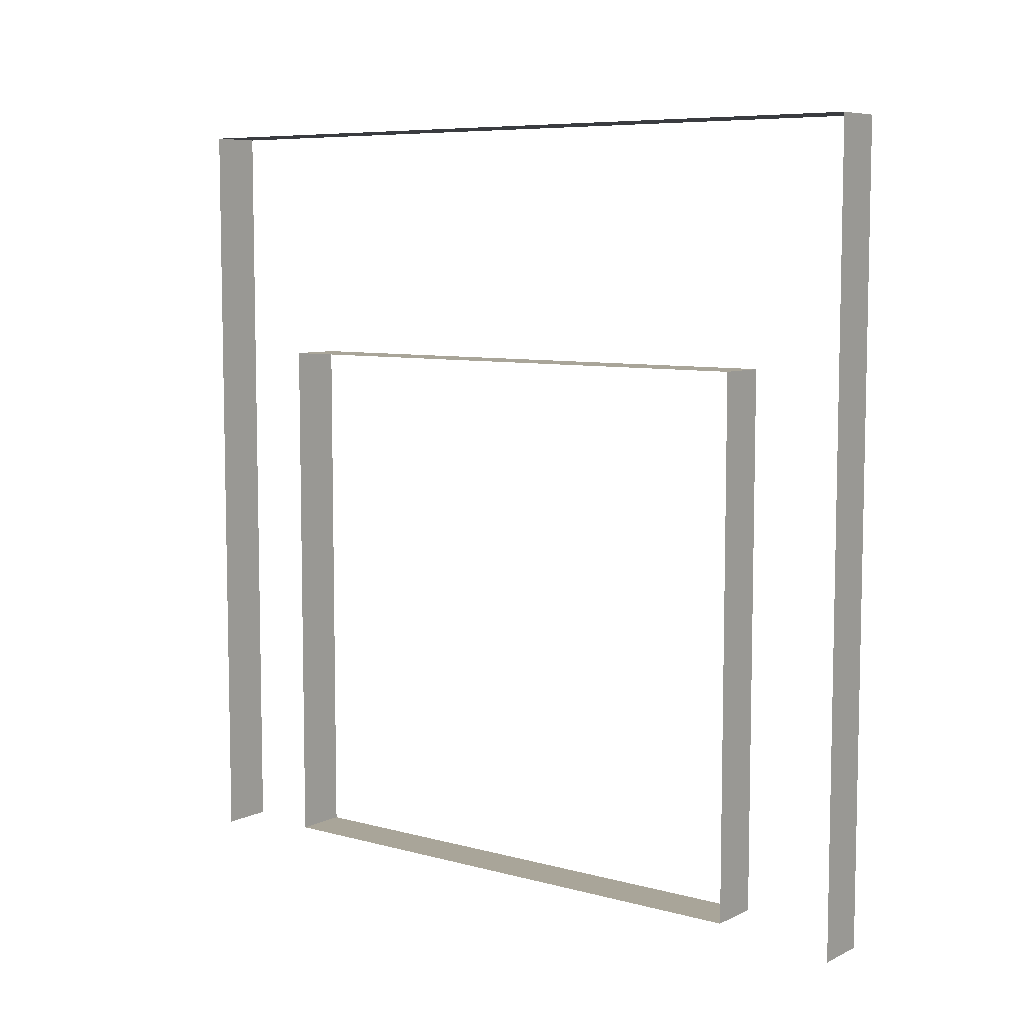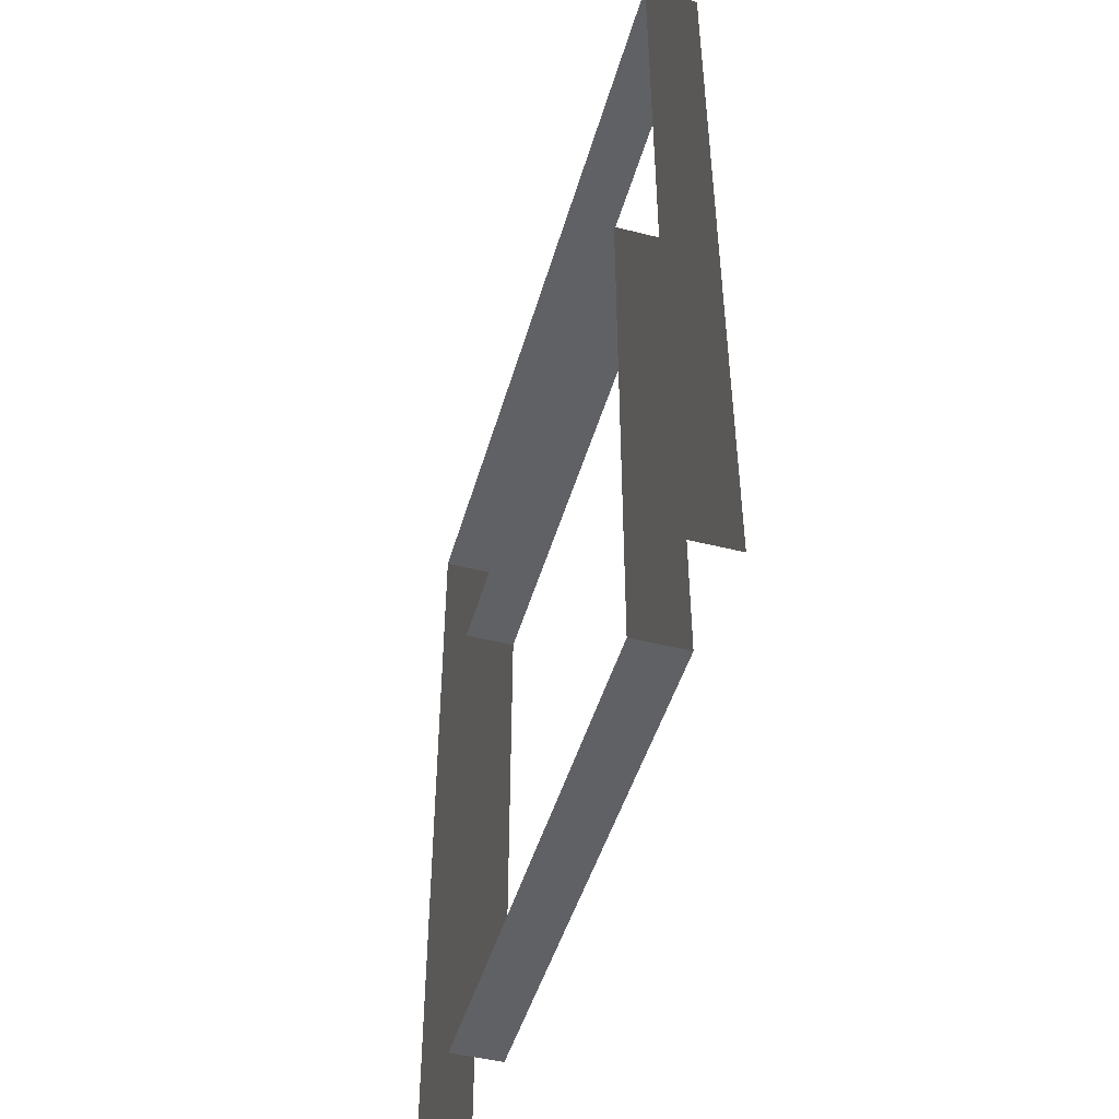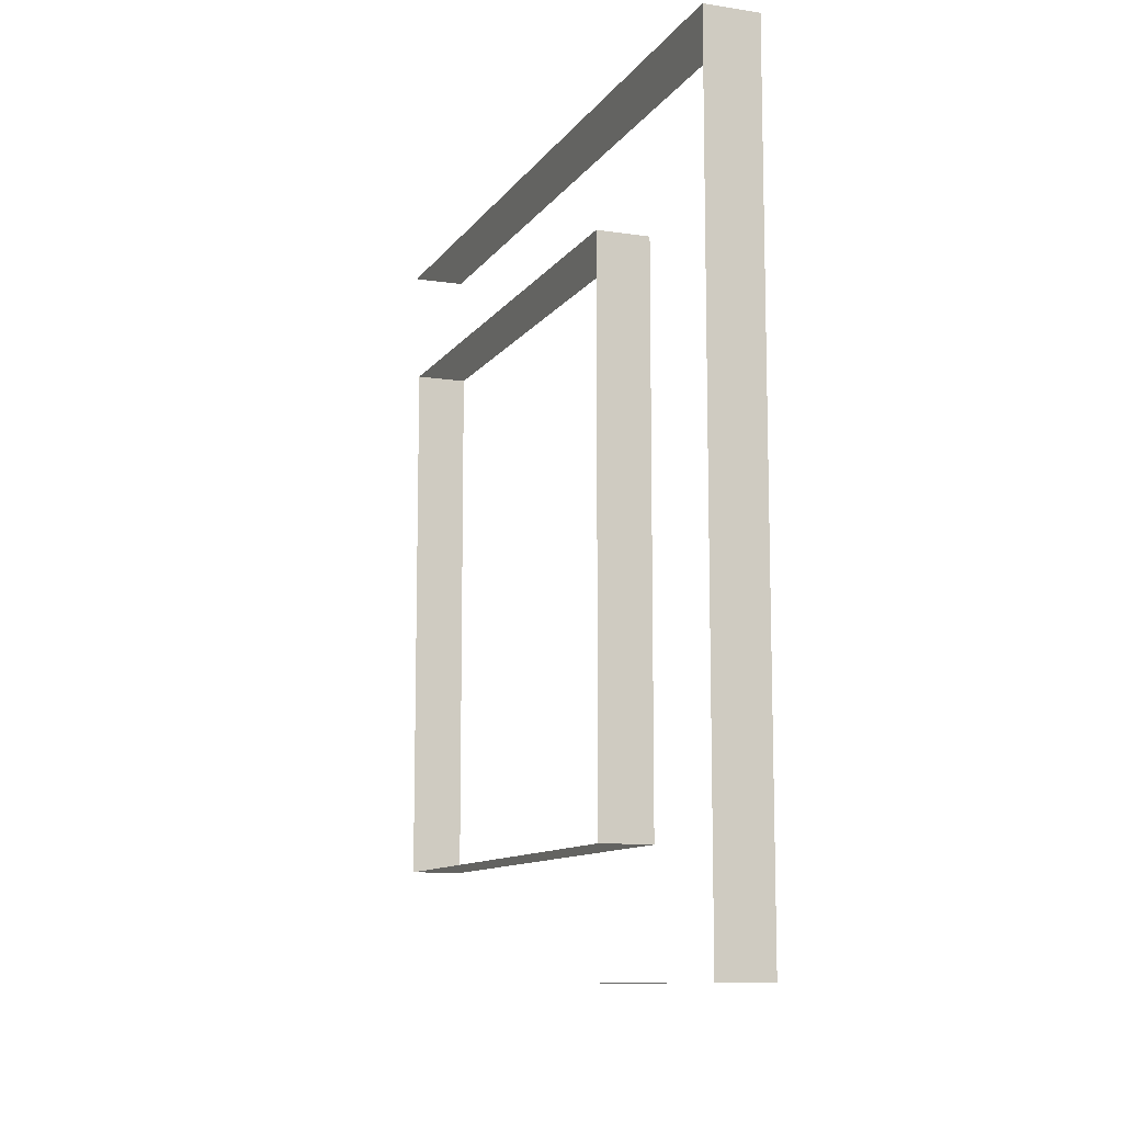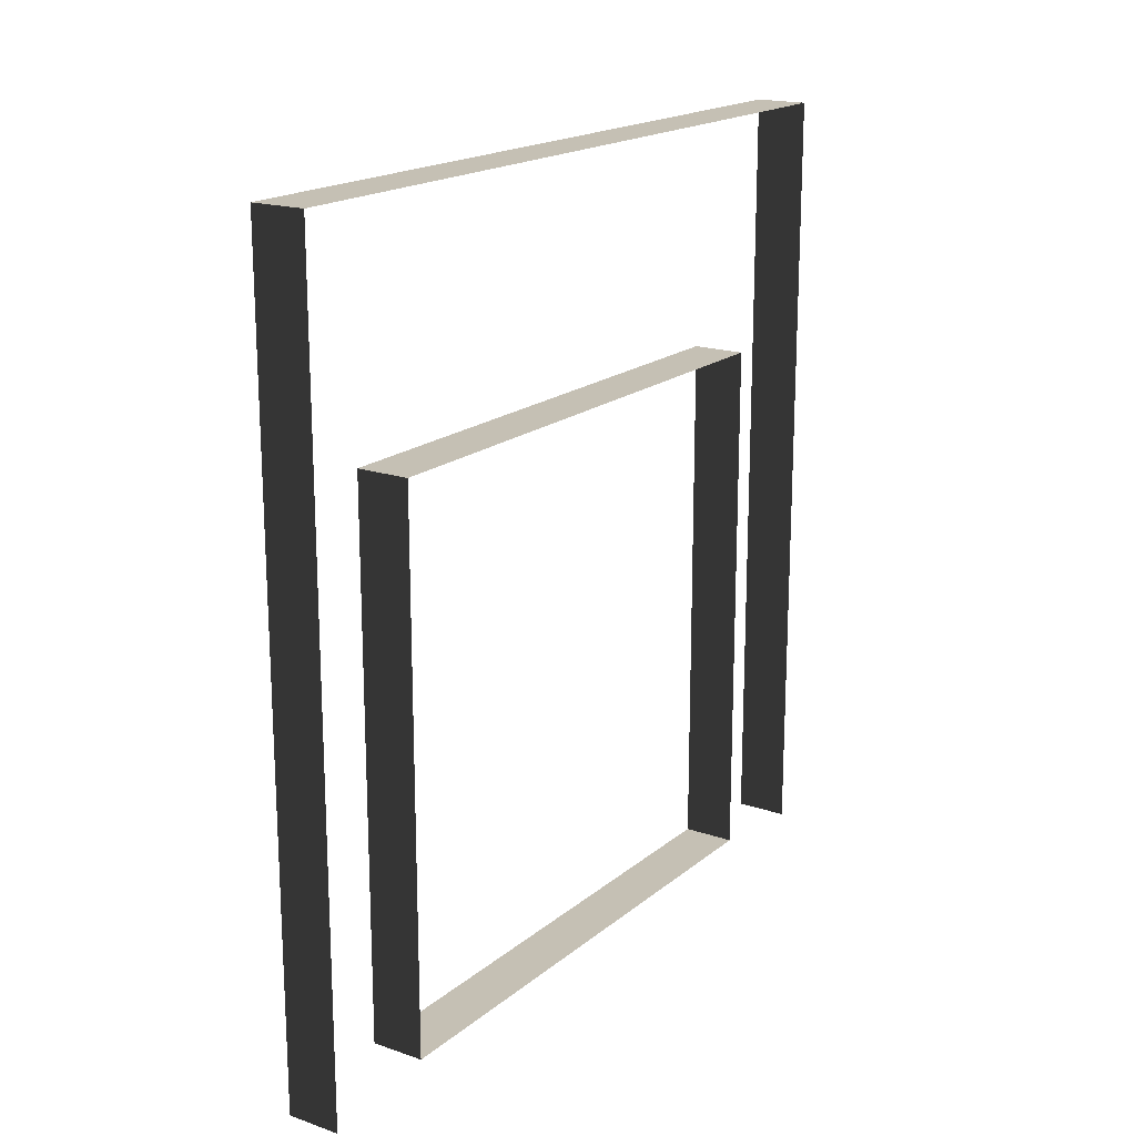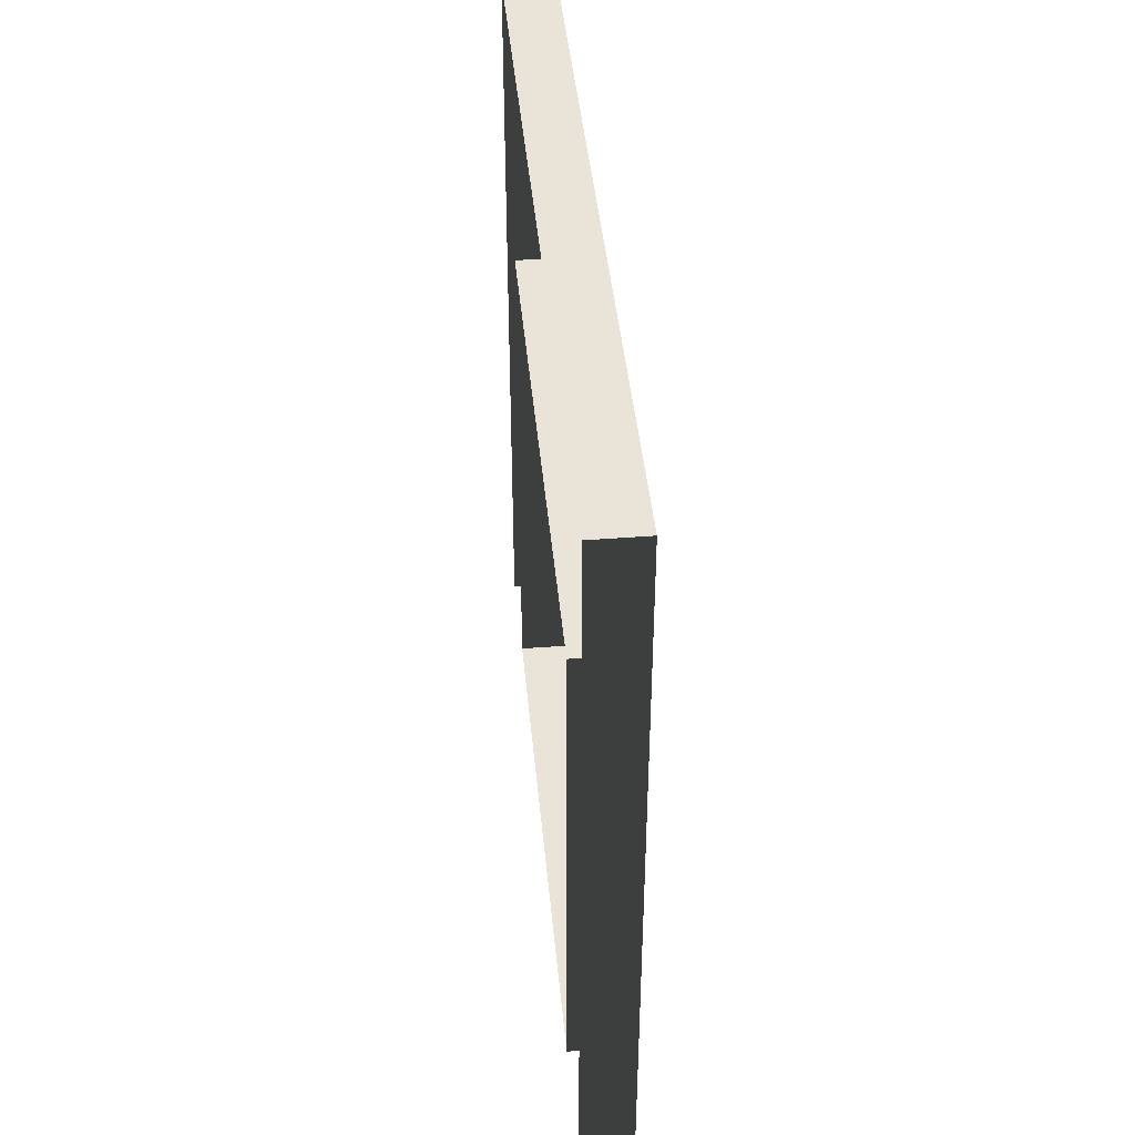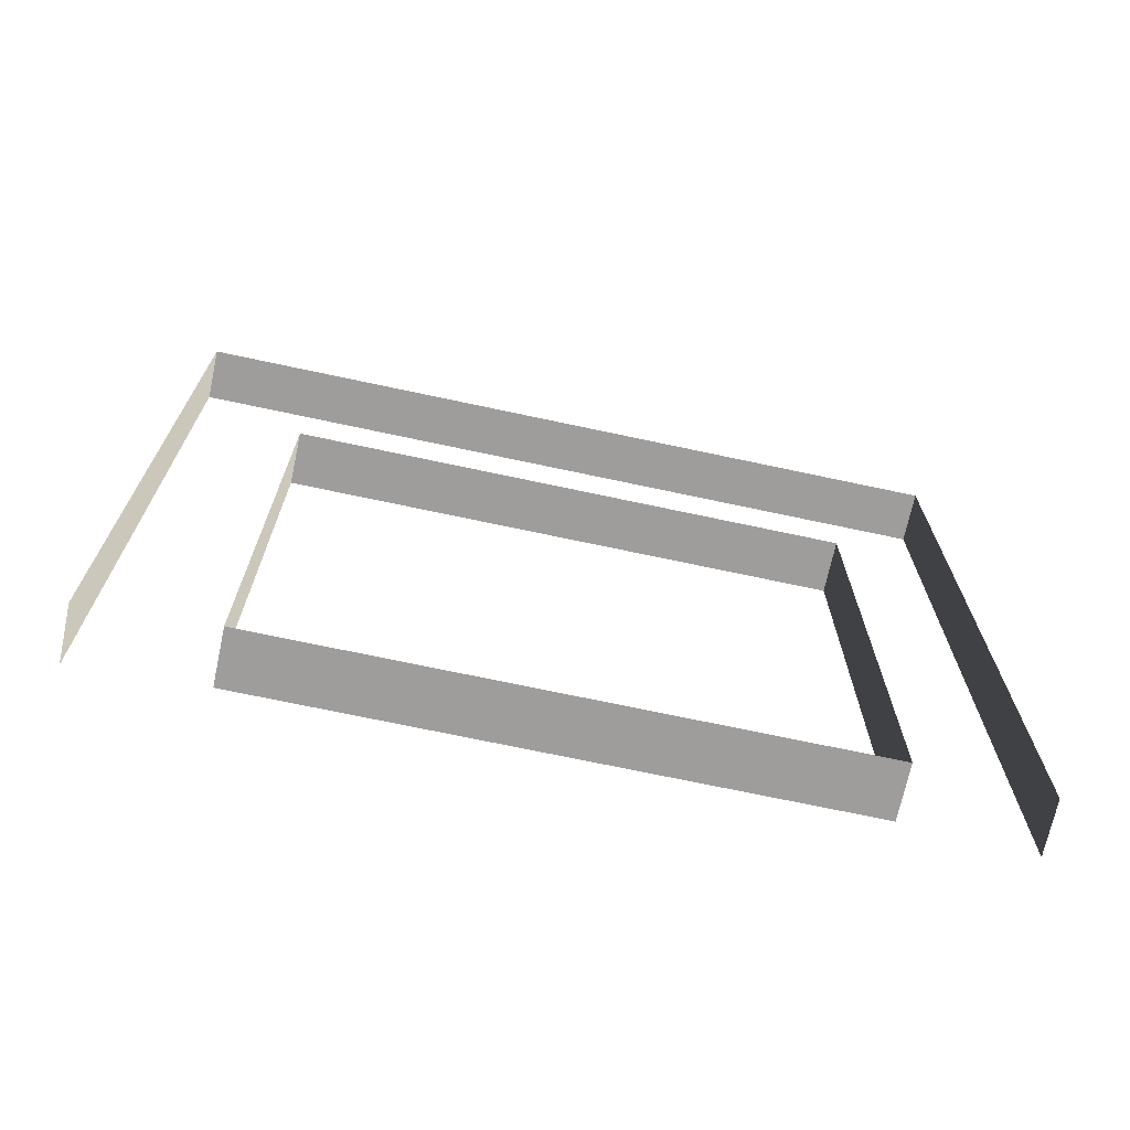
<metadata>
{"format":"obj","ext":"obj","renderer":"f3d","projection":"perspective","resolution":1024,"background":"white","views":[{"elev":7.4,"azim":-52.5,"up":"+Y"},{"elev":-47.2,"azim":164.1,"up":"+Y"},{"elev":-10.6,"azim":159.2,"up":"+Z"},{"elev":18.2,"azim":33.6,"up":"+Y"},{"elev":43.0,"azim":174.7,"up":"+Y"},{"elev":-70.6,"azim":77.9,"up":"+Y"}]}
</metadata>
<code>
v 3.34e-05 3 -3.57e-05
v -0.2 3 3
v -0.2 3 -3.672e-05
v 3.3e-05 3 3
v -0.2 -4.704e-07 3
v 3.3e-05 3 3
v 3.3e-05 -4.704e-07 3
v -0.2 3 3
v -0.2 -2.475e-07 -3.672e-05
v 3.34e-05 3 -3.57e-05
v -0.2 3 -3.672e-05
v 3.34e-05 -2.475e-07 -3.57e-05
v 3.298e-05 2.1 0.45
v -0.2 0.0525 0.45
v -0.2 2.1 0.45
v 3.298e-05 0.0525 0.45
v 3.342e-05 0.0525 2.55
v -0.2 2.1 2.55
v -0.2 0.0525 2.55
v 3.342e-05 2.1 2.55
v 3.342e-05 2.1 2.55
v -0.2 2.1 0.45
v -0.2 2.1 2.55
v 3.298e-05 2.1 0.45
v 3.298e-05 0.0525 0.45
v -0.2 0.0525 2.55
v -0.2 0.0525 0.45
v 3.342e-05 0.0525 2.55
g wall01_door2m_11325_204
f 1 3 2
f 2 4 1
f 5 7 6
f 6 8 5
f 9 11 10
f 10 12 9
f 13 15 14
f 14 16 13
f 17 19 18
f 18 20 17
f 21 23 22
f 22 24 21
f 25 27 26
f 26 28 25

</code>
